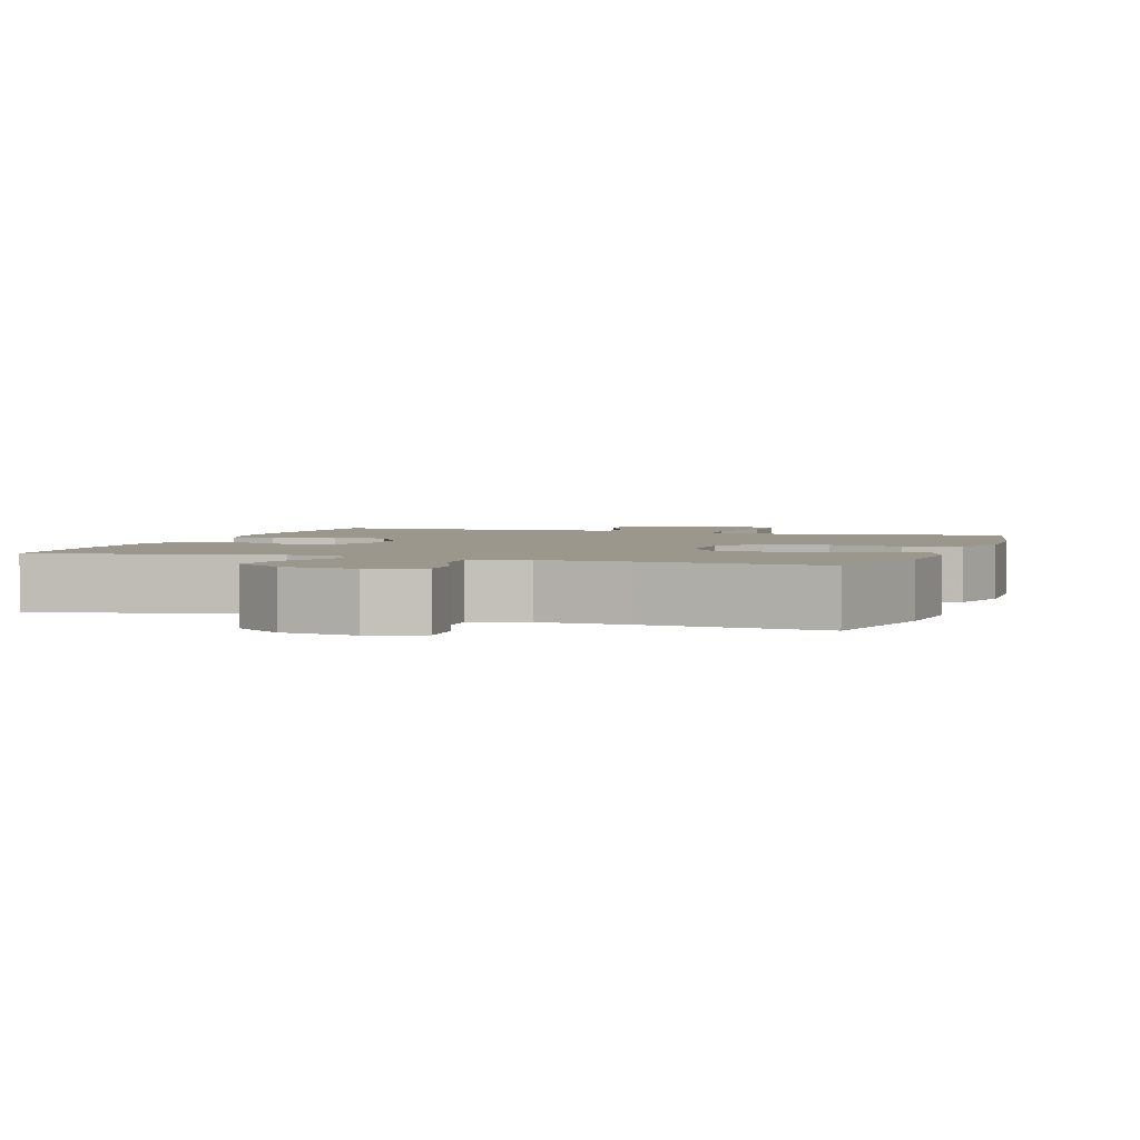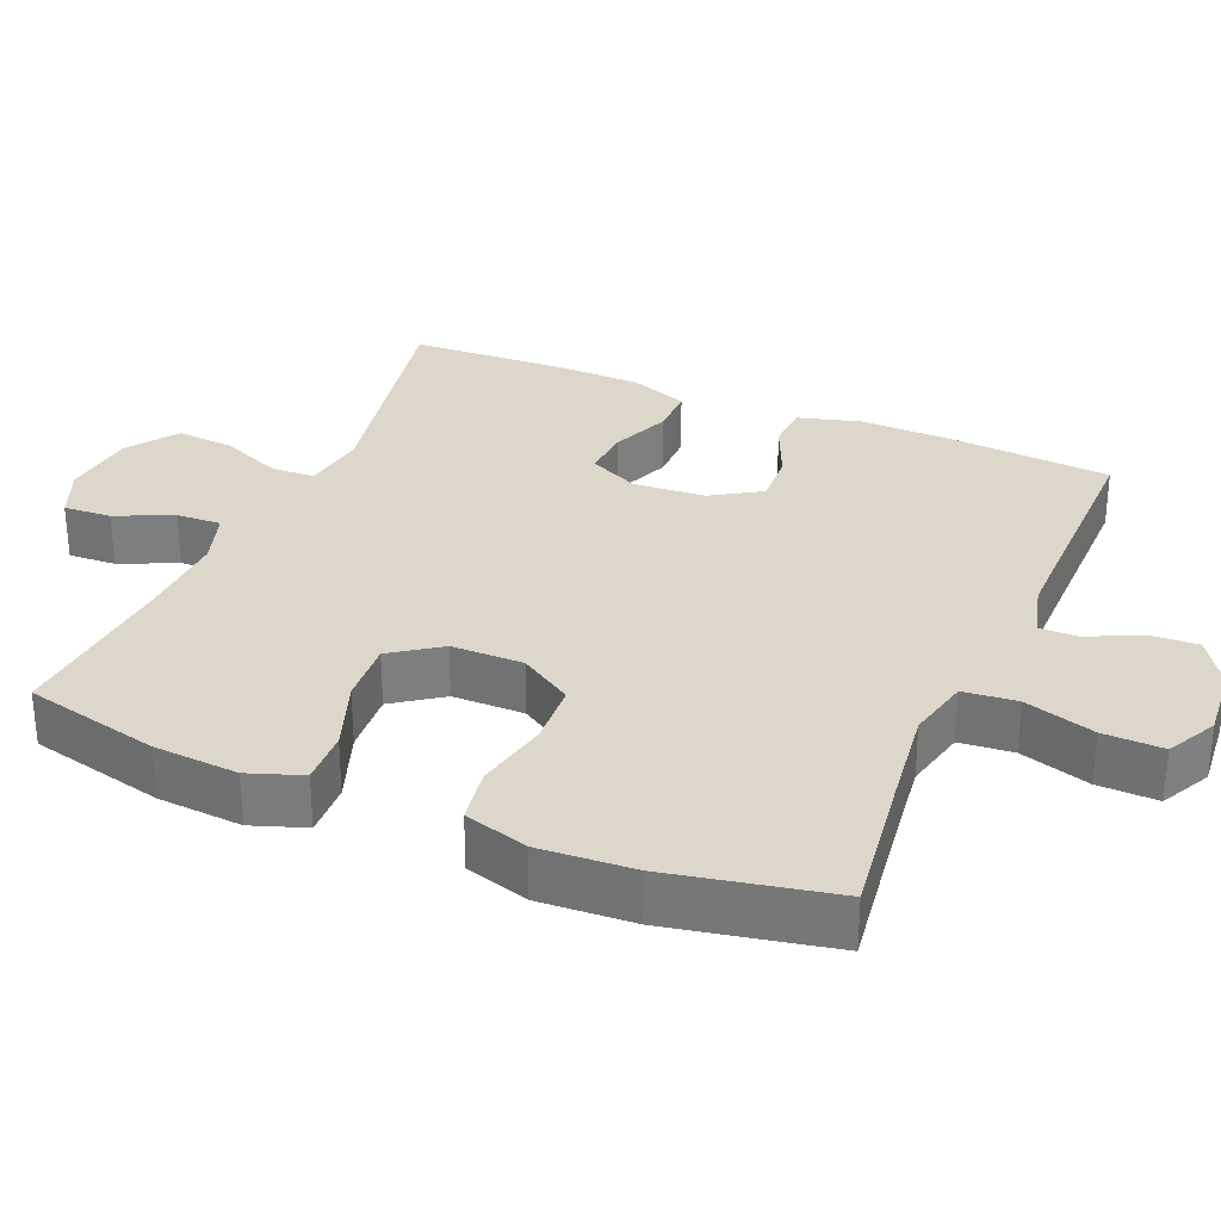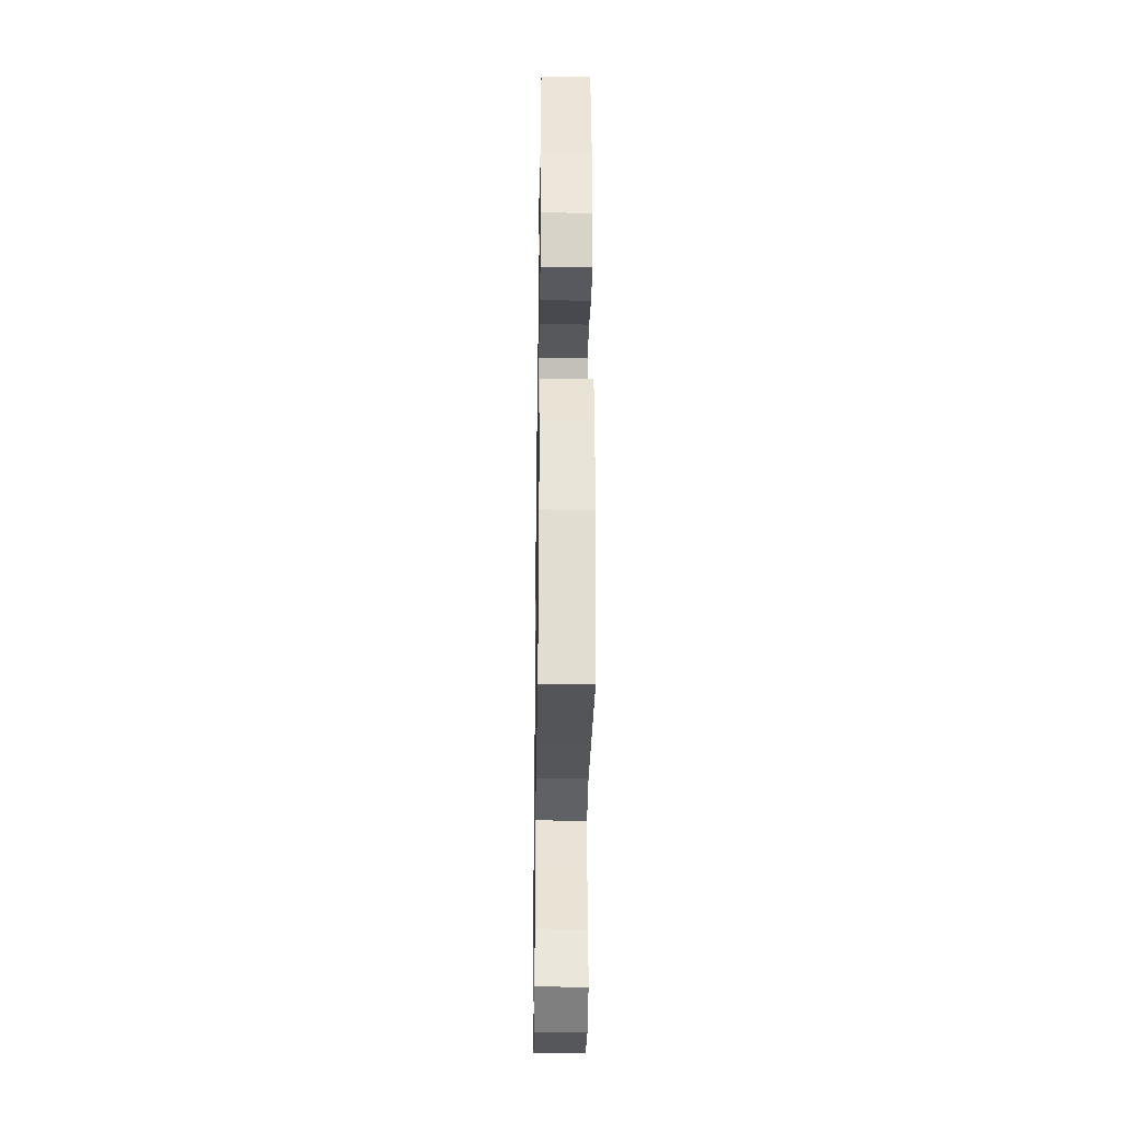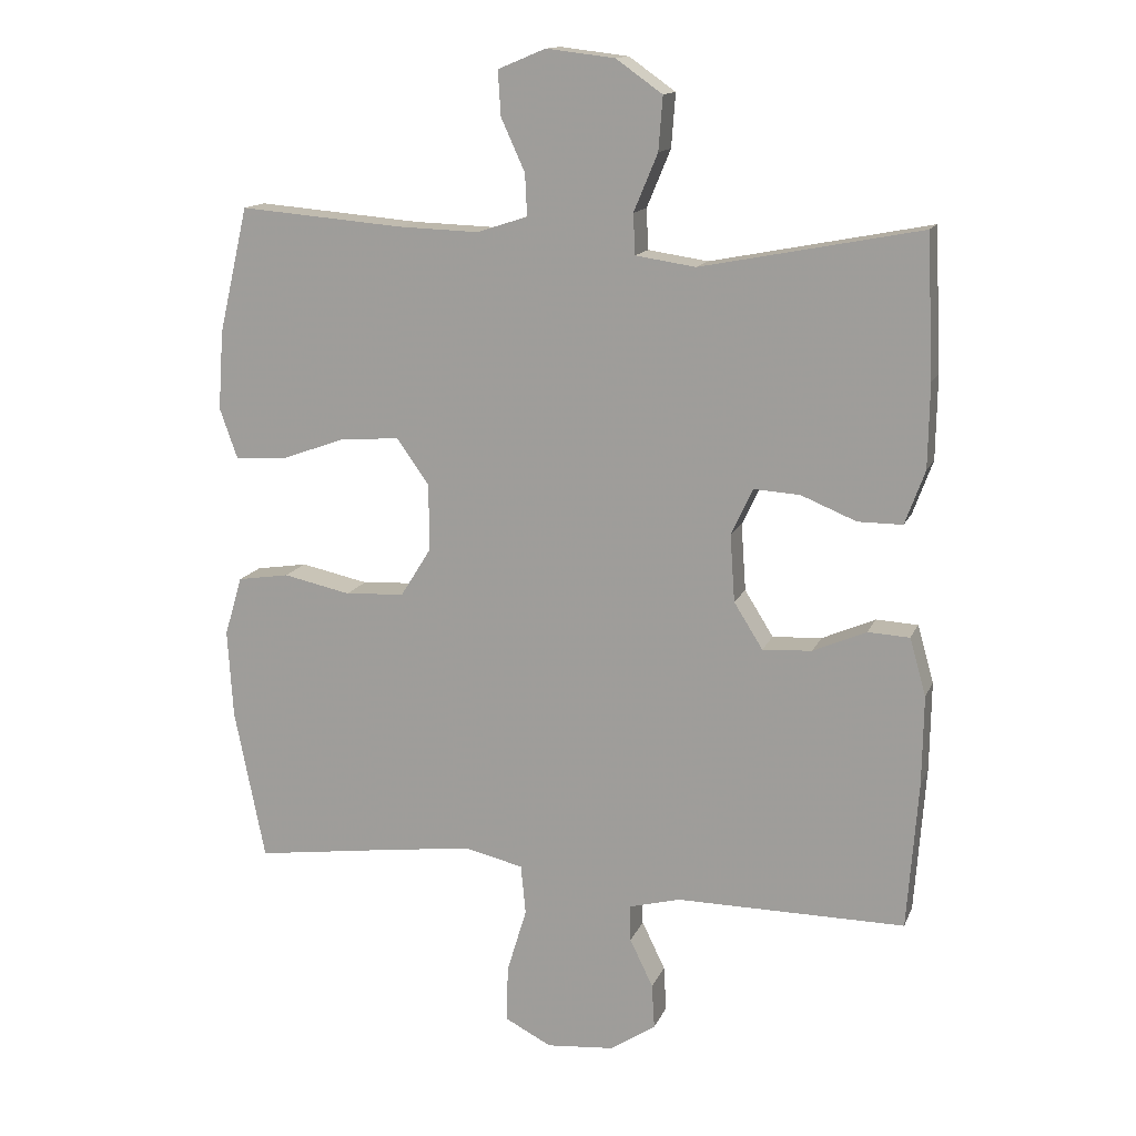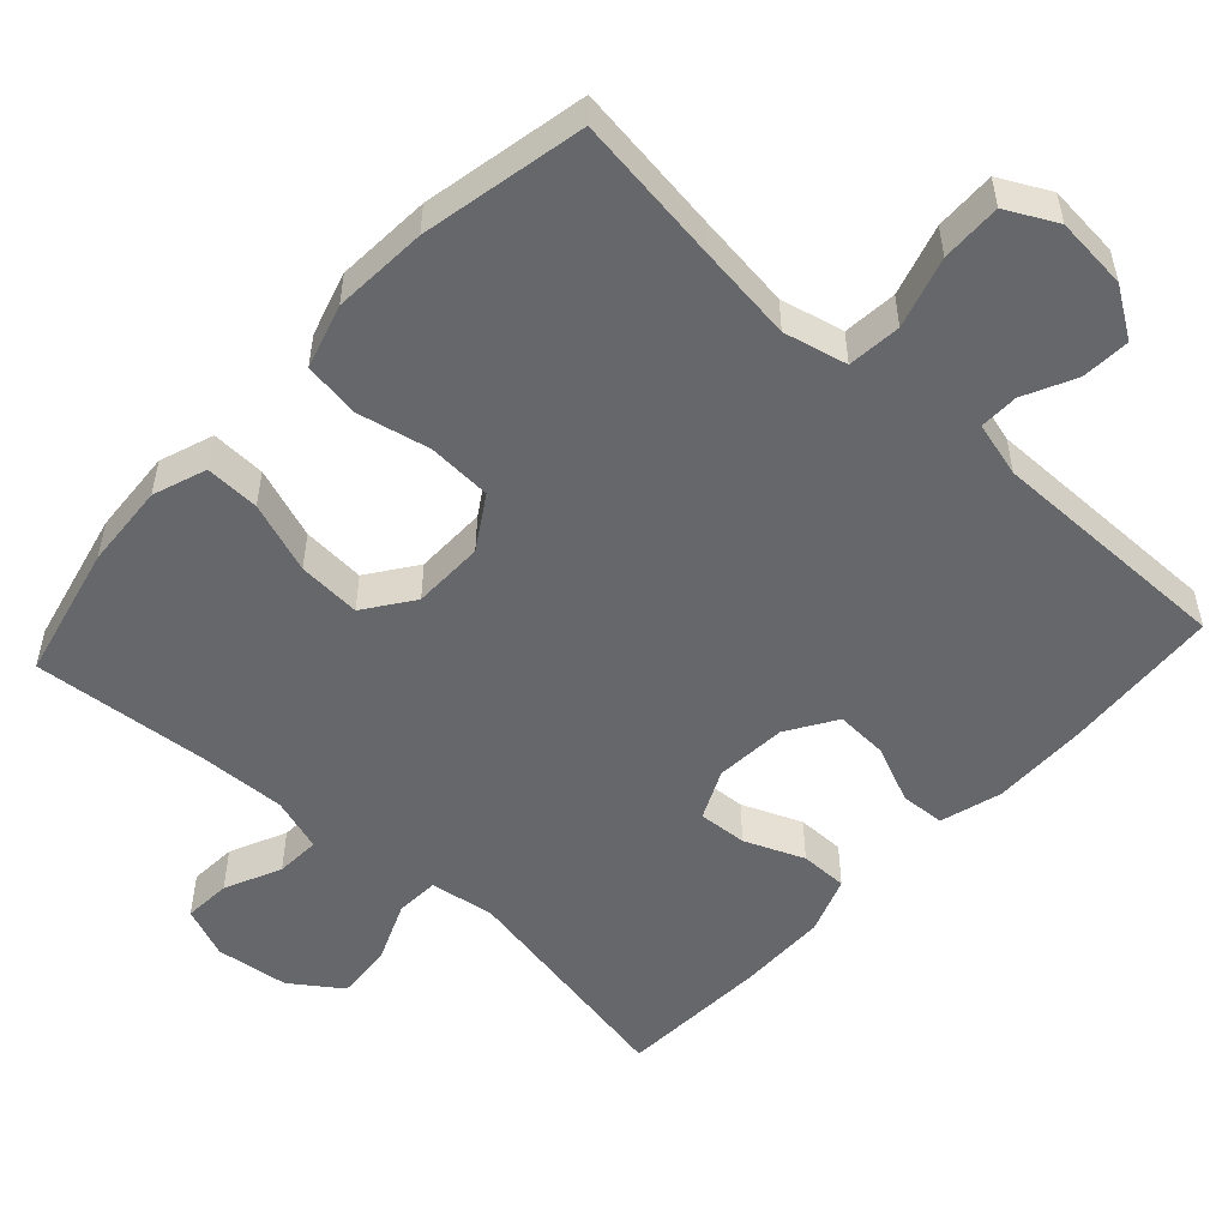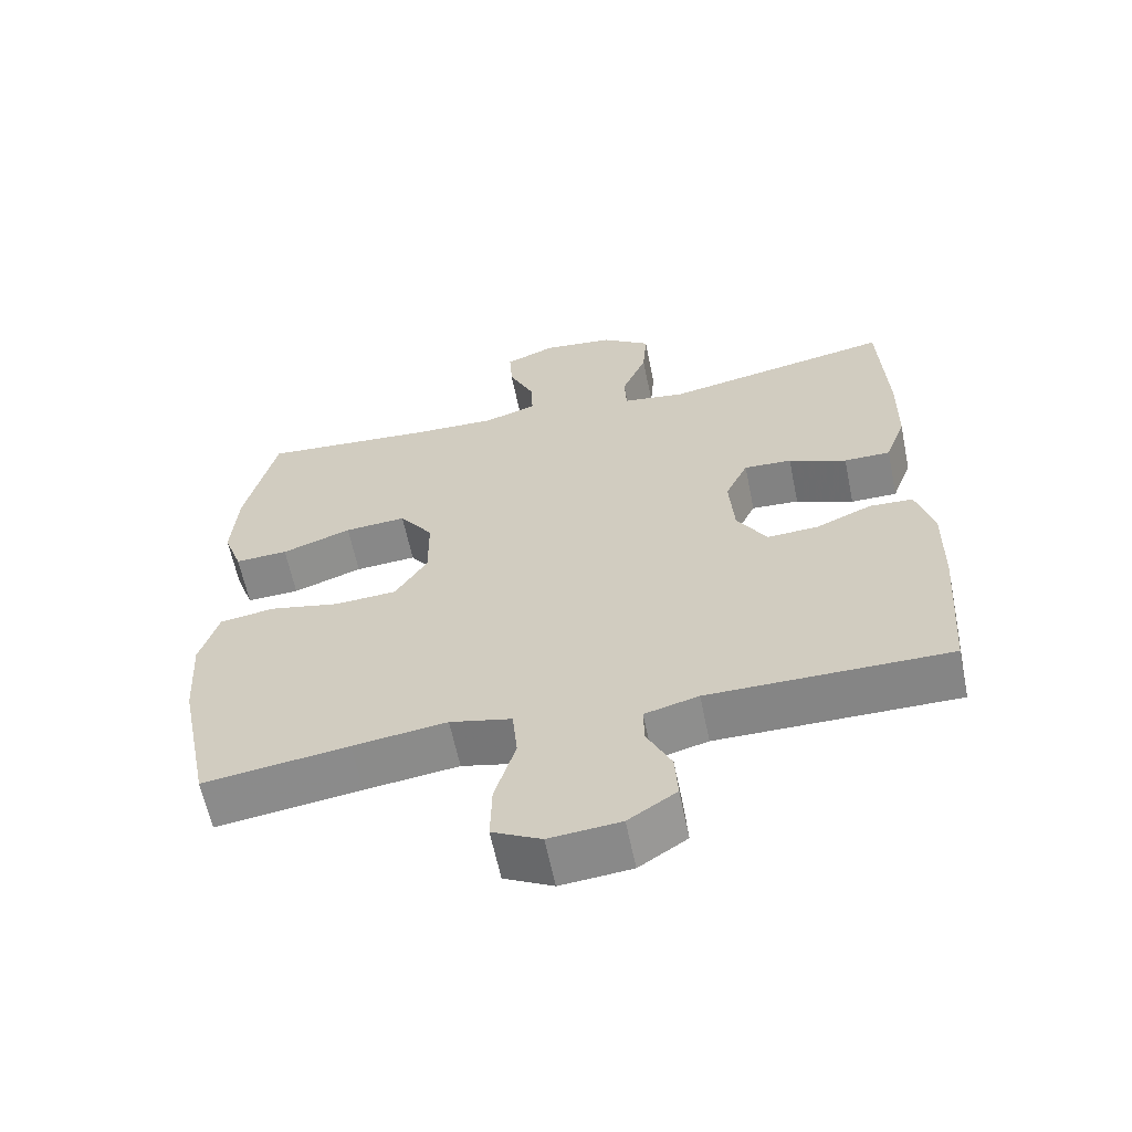
<metadata>
{"format":"obj","ext":"obj","renderer":"f3d","projection":"perspective","resolution":1024,"background":"white","views":[{"elev":2.7,"azim":18.8,"up":"+Y"},{"elev":30.8,"azim":113.1,"up":"+Y"},{"elev":-32.6,"azim":89.1,"up":"+Z"},{"elev":14.1,"azim":-163.0,"up":"+Z"},{"elev":-52.2,"azim":137.5,"up":"+Y"},{"elev":-61.8,"azim":-168.4,"up":"+Z"}]}
</metadata>
<code>
v 0.5 0.07 0.5
v 0.543 0.07 0.316
v 0.551 0.07 0.2
v 0.525 0.07 0.127
v 0.451 0.07 0.13
v 0.354 0.07 0.165
v 0.268 0.07 0.171
v 0.221 0.07 0.105
v 0.22 0.07 0.007
v 0.265 0.07 -0.065
v 0.352 0.07 -0.07
v 0.451 0.07 -0.049
v 0.527 0.07 -0.061
v 0.553 0.07 -0.148
v 0.545 0.07 -0.277
v 0.5 0.07 -0.5
v 0.298 0.07 -0.472
v 0.167 0.07 -0.455
v 0.081 0.07 -0.475
v 0.074 0.07 -0.548
v 0.103 0.07 -0.644
v 0.105 0.07 -0.726
v 0.037 0.07 -0.761
v -0.062 0.07 -0.752
v -0.129 0.07 -0.708
v -0.125 0.07 -0.642
v -0.091 0.07 -0.572
v -0.09 0.07 -0.519
v -0.165 0.07 -0.499
v -0.5 0.07 -0.5
v -0.516 0.07 -0.283
v -0.518 0.07 -0.153
v -0.494 0.07 -0.069
v -0.433 0.07 -0.066
v -0.355 0.07 -0.1
v -0.283 0.07 -0.104
v -0.241 0.07 -0.037
v -0.234 0.07 0.061
v -0.266 0.07 0.129
v -0.333 0.07 0.125
v -0.414 0.07 0.092
v -0.479 0.07 0.092
v -0.508 0.07 0.171
v -0.51 0.07 0.294
v -0.5 0.07 0.5
v -0.179 0.07 0.438
v -0.091 0.07 0.451
v -0.088 0.07 0.51
v -0.123 0.07 0.594
v -0.129 0.07 0.672
v -0.061 0.07 0.72
v 0.039 0.07 0.732
v 0.109 0.07 0.703
v 0.105 0.07 0.638
v 0.07 0.07 0.561
v 0.067 0.07 0.5
v 0.141 0.07 0.476
v 0.259 0.07 0.48
v 0.5 0 0.5
v 0.543 0 0.316
v 0.551 0 0.2
v 0.525 0 0.127
v 0.451 0 0.13
v 0.354 0 0.165
v 0.268 0 0.171
v 0.221 0 0.105
v 0.22 0 0.007
v 0.265 0 -0.065
v 0.352 0 -0.07
v 0.451 0 -0.049
v 0.527 0 -0.061
v 0.553 0 -0.148
v 0.545 0 -0.277
v 0.5 0 -0.5
v 0.298 0 -0.472
v 0.167 0 -0.455
v 0.081 0 -0.475
v 0.074 0 -0.548
v 0.103 0 -0.644
v 0.105 0 -0.726
v 0.037 0 -0.761
v -0.062 0 -0.752
v -0.129 0 -0.708
v -0.125 0 -0.642
v -0.091 0 -0.572
v -0.09 0 -0.519
v -0.165 0 -0.499
v -0.5 0 -0.5
v -0.516 0 -0.283
v -0.518 0 -0.153
v -0.494 0 -0.069
v -0.433 0 -0.066
v -0.355 0 -0.1
v -0.283 0 -0.104
v -0.241 0 -0.037
v -0.234 0 0.061
v -0.266 0 0.129
v -0.333 0 0.125
v -0.414 0 0.092
v -0.479 0 0.092
v -0.508 0 0.171
v -0.51 0 0.294
v -0.5 0 0.5
v -0.179 0 0.438
v -0.091 0 0.451
v -0.088 0 0.51
v -0.123 0 0.594
v -0.129 0 0.672
v -0.061 0 0.72
v 0.039 0 0.732
v 0.109 0 0.703
v 0.105 0 0.638
v 0.07 0 0.561
v 0.067 0 0.5
v 0.141 0 0.476
v 0.259 0 0.48
f 53 54 55
f 52 53 55
f 51 52 55
f 50 51 55
f 49 50 55
f 48 49 55
f 47 48 55 56
f 44 45 46
f 43 44 46
f 42 43 46
f 41 42 46
f 40 41 46
f 39 40 46 47
f 47 56 57
f 39 47 57
f 38 39 57
f 33 34 35
f 32 33 35
f 31 32 35
f 30 31 35
f 29 30 35
f 28 29 35 36
f 25 26 27
f 24 25 27
f 23 24 27
f 22 23 27
f 21 22 27
f 20 21 27
f 19 20 27 28
f 15 16 17
f 14 15 17
f 13 14 17
f 12 13 17
f 11 12 17
f 10 11 17 18
f 9 10 18 19
f 4 5 6
f 3 4 6
f 2 3 6
f 1 2 6
f 58 1 6
f 58 6 7
f 58 7 8
f 57 58 8
f 38 57 8
f 37 38 8
f 28 36 37
f 19 28 37
f 9 19 37
f 8 9 37
f 113 112 111
f 113 111 110
f 113 110 109
f 113 109 108
f 113 108 107
f 113 107 106
f 114 113 106 105
f 104 103 102
f 104 102 101
f 104 101 100
f 104 100 99
f 104 99 98
f 105 104 98 97
f 115 114 105
f 115 105 97
f 115 97 96
f 93 92 91
f 93 91 90
f 93 90 89
f 93 89 88
f 93 88 87
f 94 93 87 86
f 85 84 83
f 85 83 82
f 85 82 81
f 85 81 80
f 85 80 79
f 85 79 78
f 86 85 78 77
f 75 74 73
f 75 73 72
f 75 72 71
f 75 71 70
f 75 70 69
f 76 75 69 68
f 77 76 68 67
f 64 63 62
f 64 62 61
f 64 61 60
f 64 60 59
f 64 59 116
f 65 64 116
f 66 65 116
f 66 116 115
f 66 115 96
f 66 96 95
f 95 94 86
f 95 86 77
f 95 77 67
f 95 67 66
f 1 59 60 2
f 2 60 61 3
f 3 61 62 4
f 4 62 63 5
f 5 63 64 6
f 6 64 65 7
f 7 65 66 8
f 8 66 67 9
f 9 67 68 10
f 10 68 69 11
f 11 69 70 12
f 12 70 71 13
f 13 71 72 14
f 14 72 73 15
f 15 73 74 16
f 16 74 75 17
f 17 75 76 18
f 18 76 77 19
f 19 77 78 20
f 20 78 79 21
f 21 79 80 22
f 22 80 81 23
f 23 81 82 24
f 24 82 83 25
f 25 83 84 26
f 26 84 85 27
f 27 85 86 28
f 28 86 87 29
f 29 87 88 30
f 30 88 89 31
f 31 89 90 32
f 32 90 91 33
f 33 91 92 34
f 34 92 93 35
f 35 93 94 36
f 36 94 95 37
f 37 95 96 38
f 38 96 97 39
f 39 97 98 40
f 40 98 99 41
f 41 99 100 42
f 42 100 101 43
f 43 101 102 44
f 44 102 103 45
f 45 103 104 46
f 46 104 105 47
f 47 105 106 48
f 48 106 107 49
f 49 107 108 50
f 50 108 109 51
f 51 109 110 52
f 52 110 111 53
f 53 111 112 54
f 54 112 113 55
f 55 113 114 56
f 56 114 115 57
f 57 115 116 58
f 58 116 59 1

</code>
